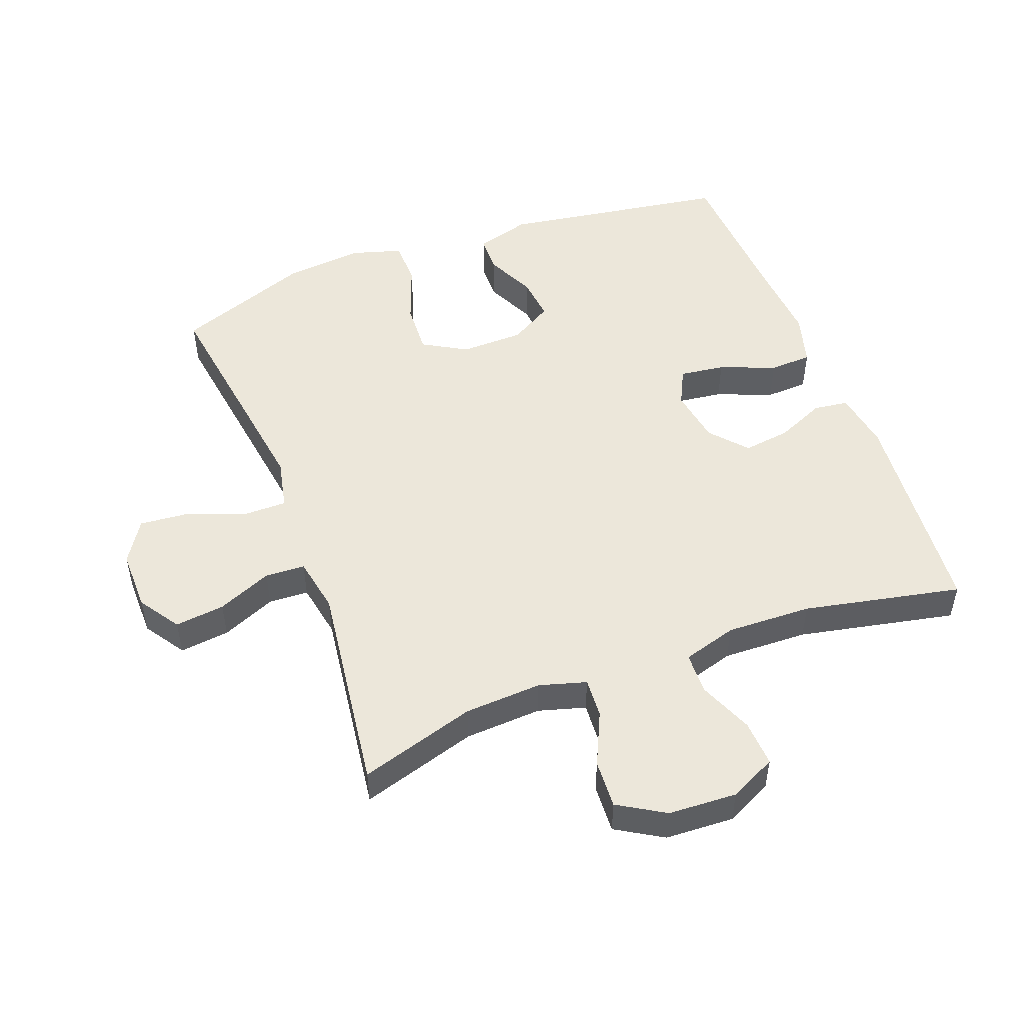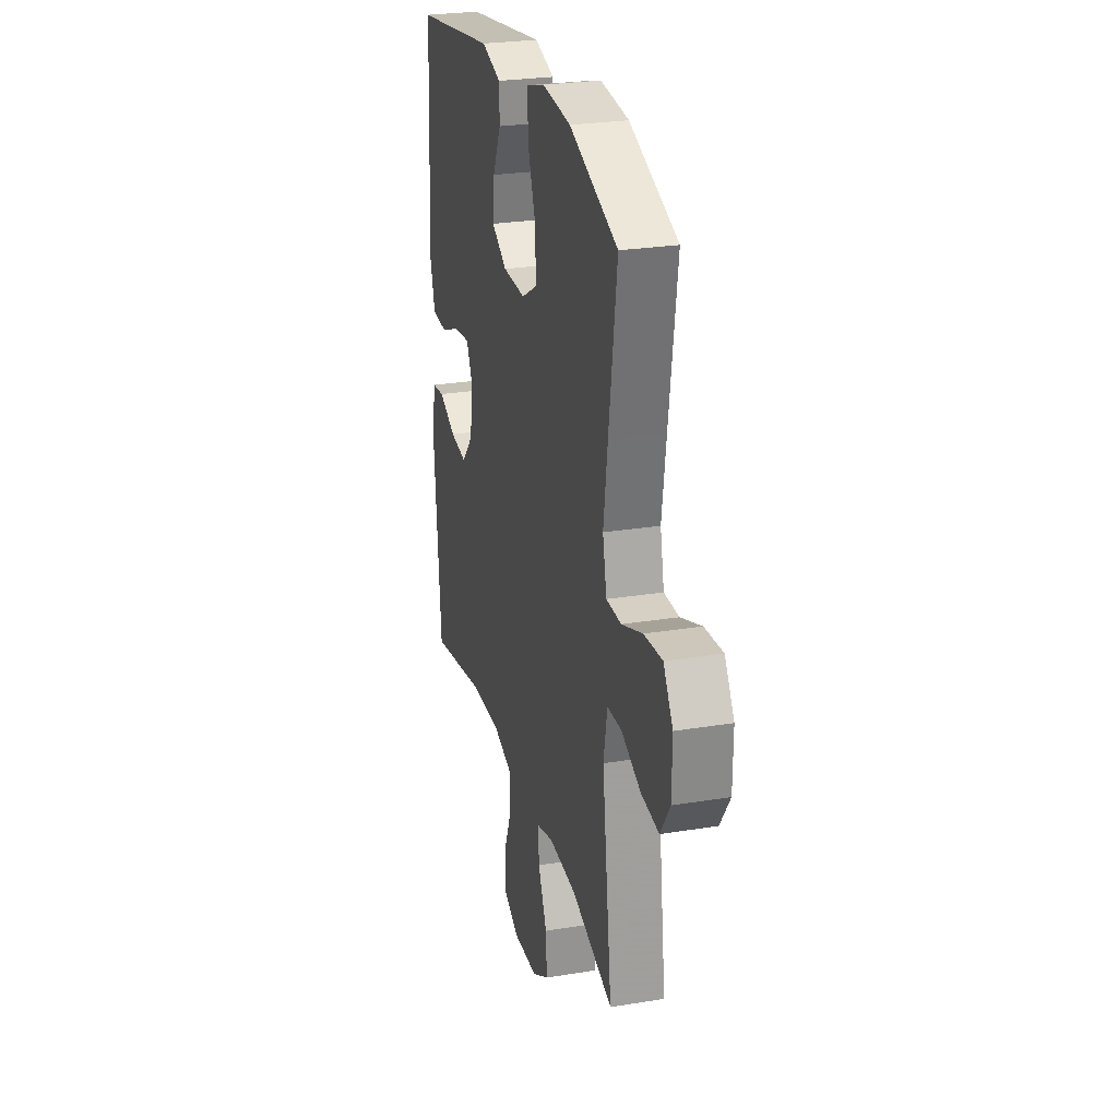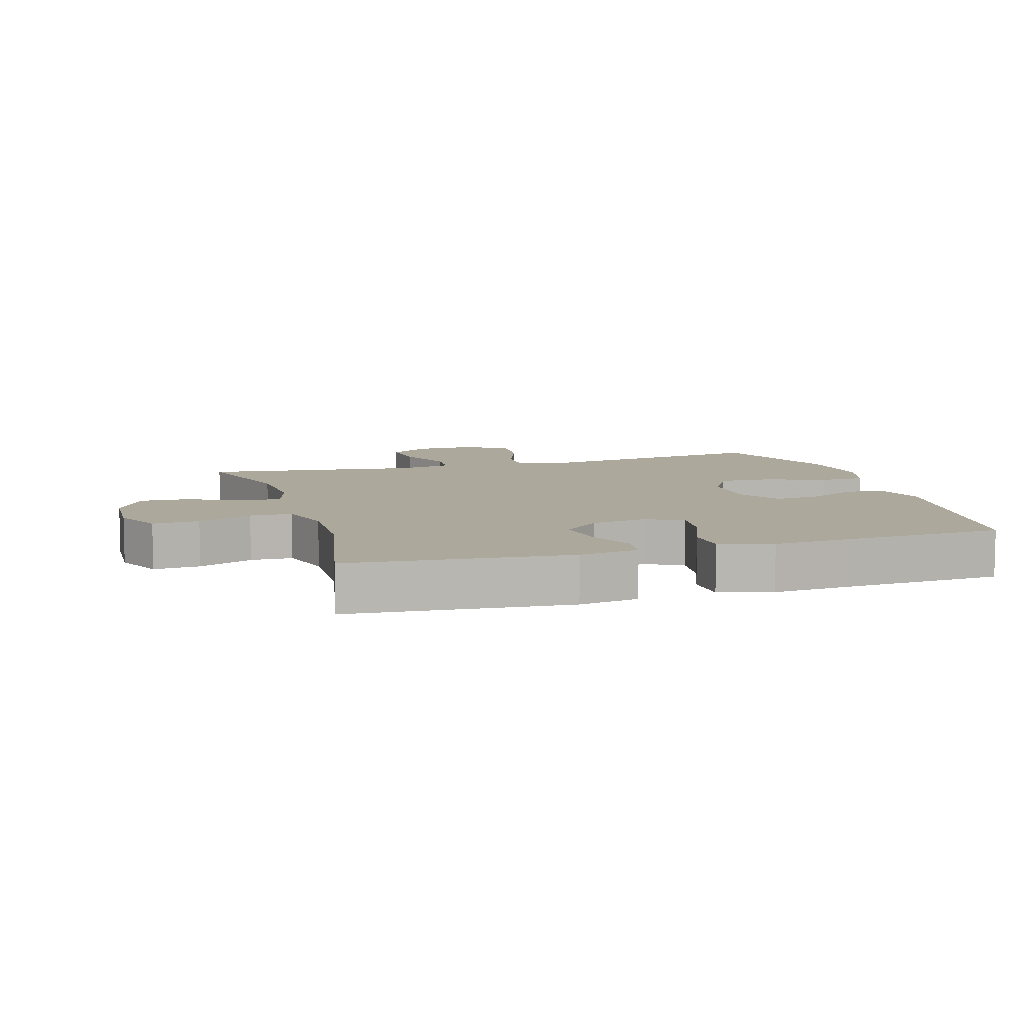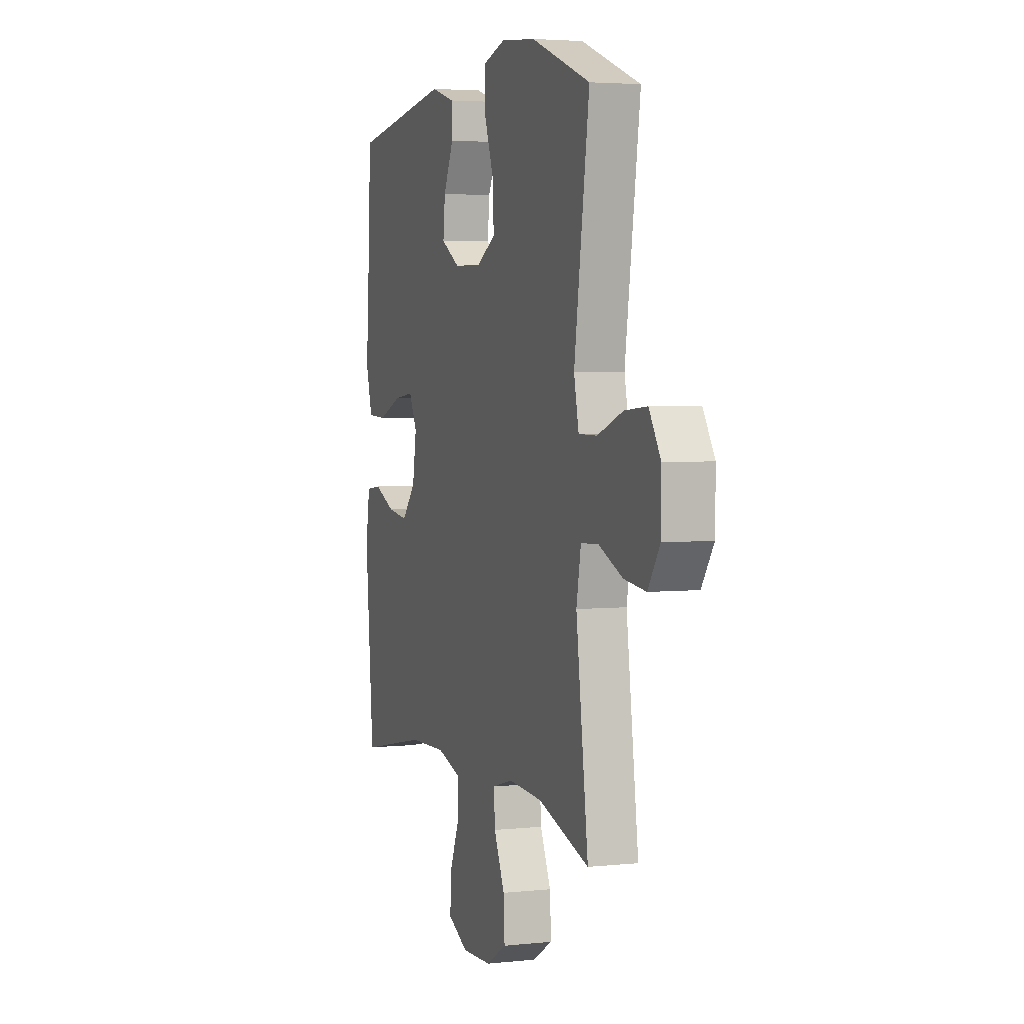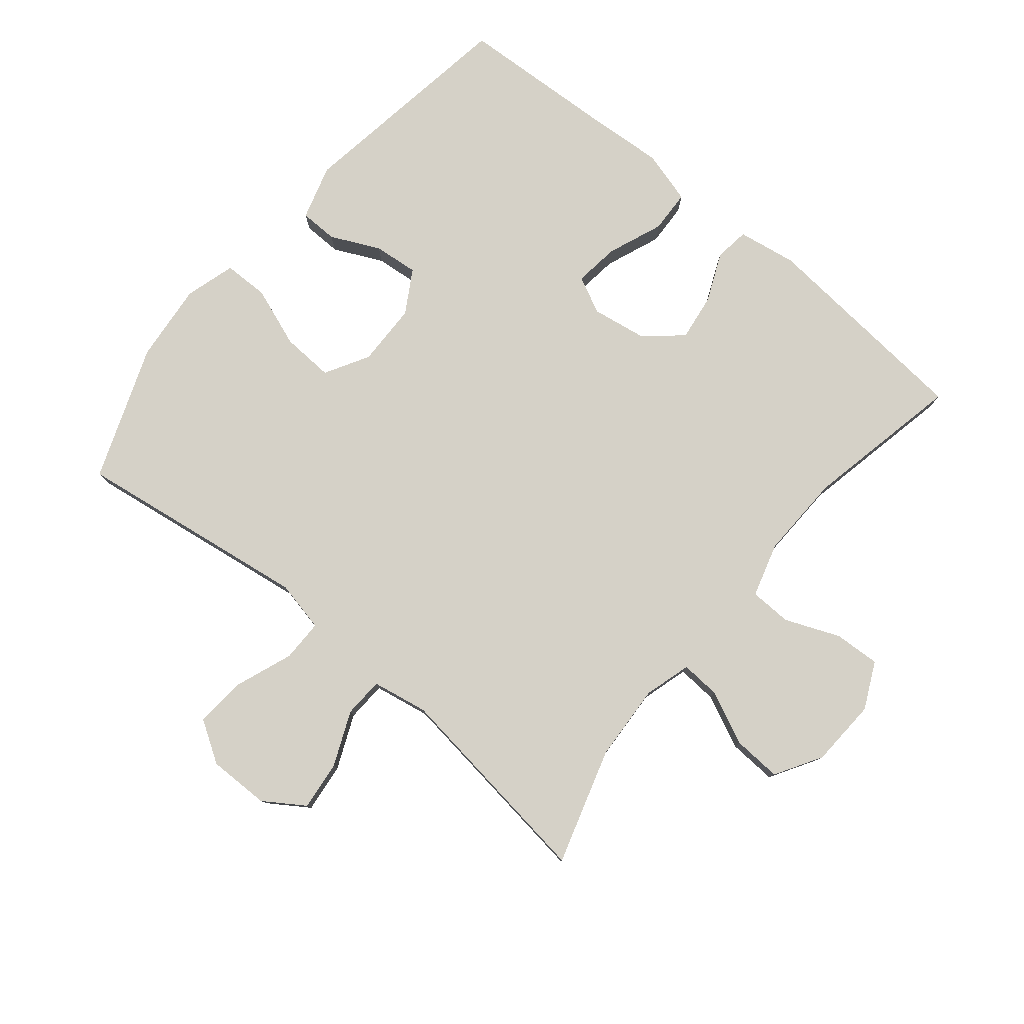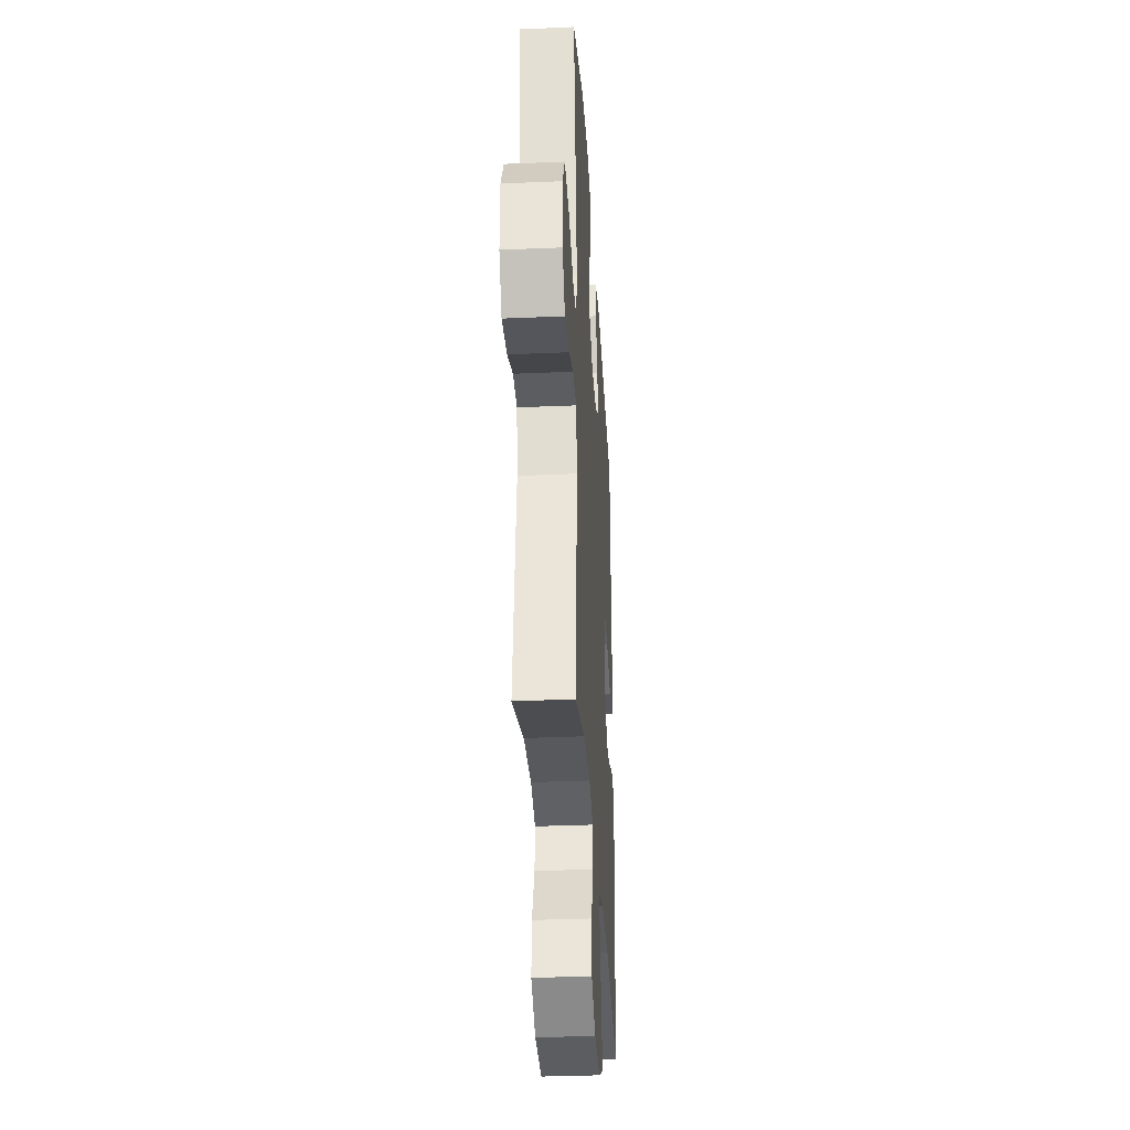
<metadata>
{"format":"obj","ext":"obj","renderer":"f3d","projection":"perspective","resolution":1024,"background":"white","views":[{"elev":50.3,"azim":159.4,"up":"+Y"},{"elev":26.4,"azim":75.6,"up":"+Z"},{"elev":8.5,"azim":-106.7,"up":"+Y"},{"elev":3.9,"azim":70.7,"up":"+Z"},{"elev":79.3,"azim":129.6,"up":"+Y"},{"elev":-33.0,"azim":93.4,"up":"+Z"}]}
</metadata>
<code>
v -0.5 0.07 -0.5
v -0.529 0.07 -0.161
v -0.514 0.07 -0.069
v -0.46 0.07 -0.062
v -0.385 0.07 -0.095
v -0.312 0.07 -0.105
v -0.263 0.07 -0.049
v -0.249 0.07 0.037
v -0.277 0.07 0.094
v -0.347 0.07 0.085
v -0.433 0.07 0.051
v -0.499 0.07 0.054
v -0.522 0.07 0.136
v -0.513 0.07 0.262
v -0.5 0.07 0.5
v -0.148 0.07 0.554
v -0.063 0.07 0.529
v -0.062 0.07 0.47
v -0.098 0.07 0.394
v -0.105 0.07 0.325
v -0.039 0.07 0.286
v 0.059 0.07 0.284
v 0.127 0.07 0.323
v 0.123 0.07 0.404
v 0.089 0.07 0.497
v 0.09 0.07 0.567
v 0.168 0.07 0.59
v 0.291 0.07 0.578
v 0.5 0.07 0.5
v 0.465 0.07 0.26
v 0.447 0.07 0.135
v 0.464 0.07 0.056
v 0.529 0.07 0.056
v 0.619 0.07 0.09
v 0.698 0.07 0.097
v 0.739 0.07 0.032
v 0.738 0.07 -0.063
v 0.696 0.07 -0.126
v 0.619 0.07 -0.117
v 0.535 0.07 -0.081
v 0.473 0.07 -0.084
v 0.457 0.07 -0.171
v 0.5 0.07 -0.5
v 0.32 0.07 -0.445
v 0.2 0.07 -0.438
v 0.127 0.07 -0.459
v 0.131 0.07 -0.521
v 0.169 0.07 -0.604
v 0.173 0.07 -0.679
v 0.101 0.07 -0.722
v -0.005 0.07 -0.727
v -0.077 0.07 -0.692
v -0.073 0.07 -0.62
v -0.038 0.07 -0.536
v -0.04 0.07 -0.471
v -0.124 0.07 -0.446
v -0.256 0.07 -0.45
v -0.5 0 -0.5
v -0.529 0 -0.161
v -0.514 0 -0.069
v -0.46 0 -0.062
v -0.385 0 -0.095
v -0.312 0 -0.105
v -0.263 0 -0.049
v -0.249 0 0.037
v -0.277 0 0.094
v -0.347 0 0.085
v -0.433 0 0.051
v -0.499 0 0.054
v -0.522 0 0.136
v -0.513 0 0.262
v -0.5 0 0.5
v -0.148 0 0.554
v -0.063 0 0.529
v -0.062 0 0.47
v -0.098 0 0.394
v -0.105 0 0.325
v -0.039 0 0.286
v 0.059 0 0.284
v 0.127 0 0.323
v 0.123 0 0.404
v 0.089 0 0.497
v 0.09 0 0.567
v 0.168 0 0.59
v 0.291 0 0.578
v 0.5 0 0.5
v 0.465 0 0.26
v 0.447 0 0.135
v 0.464 0 0.056
v 0.529 0 0.056
v 0.619 0 0.09
v 0.698 0 0.097
v 0.739 0 0.032
v 0.738 0 -0.063
v 0.696 0 -0.126
v 0.619 0 -0.117
v 0.535 0 -0.081
v 0.473 0 -0.084
v 0.457 0 -0.171
v 0.5 0 -0.5
v 0.32 0 -0.445
v 0.2 0 -0.438
v 0.127 0 -0.459
v 0.131 0 -0.521
v 0.169 0 -0.604
v 0.173 0 -0.679
v 0.101 0 -0.722
v -0.005 0 -0.727
v -0.077 0 -0.692
v -0.073 0 -0.62
v -0.038 0 -0.536
v -0.04 0 -0.471
v -0.124 0 -0.446
v -0.256 0 -0.45
f 52 53 54
f 51 52 54
f 50 51 54
f 49 50 54
f 48 49 54
f 47 48 54
f 46 47 54 55
f 45 46 55 56
f 42 43 44
f 41 42 44 45
f 38 39 40
f 37 38 40
f 36 37 40
f 35 36 40
f 34 35 40
f 33 34 40
f 32 33 40 41
f 41 45 56
f 32 41 56
f 31 32 56
f 28 29 30
f 27 28 30
f 26 27 30
f 25 26 30
f 24 25 30
f 23 24 30 31
f 17 18 19
f 16 17 19
f 15 16 19
f 14 15 19
f 14 19 20
f 13 14 20
f 12 13 20
f 11 12 20
f 10 11 20
f 9 10 20 21
f 3 4 5
f 2 3 5
f 1 2 5
f 57 1 5
f 57 5 6
f 57 6 7
f 56 57 7
f 31 56 7
f 23 31 7
f 22 23 7
f 8 9 21 22
f 7 8 22
f 111 110 109
f 111 109 108
f 111 108 107
f 111 107 106
f 111 106 105
f 111 105 104
f 112 111 104 103
f 113 112 103 102
f 101 100 99
f 102 101 99 98
f 97 96 95
f 97 95 94
f 97 94 93
f 97 93 92
f 97 92 91
f 97 91 90
f 98 97 90 89
f 113 102 98
f 113 98 89
f 113 89 88
f 87 86 85
f 87 85 84
f 87 84 83
f 87 83 82
f 87 82 81
f 88 87 81 80
f 76 75 74
f 76 74 73
f 76 73 72
f 76 72 71
f 77 76 71
f 77 71 70
f 77 70 69
f 77 69 68
f 77 68 67
f 78 77 67 66
f 62 61 60
f 62 60 59
f 62 59 58
f 62 58 114
f 63 62 114
f 64 63 114
f 64 114 113
f 64 113 88
f 64 88 80
f 64 80 79
f 79 78 66 65
f 79 65 64
f 1 58 59 2
f 2 59 60 3
f 3 60 61 4
f 4 61 62 5
f 5 62 63 6
f 6 63 64 7
f 7 64 65 8
f 8 65 66 9
f 9 66 67 10
f 10 67 68 11
f 11 68 69 12
f 12 69 70 13
f 13 70 71 14
f 14 71 72 15
f 15 72 73 16
f 16 73 74 17
f 17 74 75 18
f 18 75 76 19
f 19 76 77 20
f 20 77 78 21
f 21 78 79 22
f 22 79 80 23
f 23 80 81 24
f 24 81 82 25
f 25 82 83 26
f 26 83 84 27
f 27 84 85 28
f 28 85 86 29
f 29 86 87 30
f 30 87 88 31
f 31 88 89 32
f 32 89 90 33
f 33 90 91 34
f 34 91 92 35
f 35 92 93 36
f 36 93 94 37
f 37 94 95 38
f 38 95 96 39
f 39 96 97 40
f 40 97 98 41
f 41 98 99 42
f 42 99 100 43
f 43 100 101 44
f 44 101 102 45
f 45 102 103 46
f 46 103 104 47
f 47 104 105 48
f 48 105 106 49
f 49 106 107 50
f 50 107 108 51
f 51 108 109 52
f 52 109 110 53
f 53 110 111 54
f 54 111 112 55
f 55 112 113 56
f 56 113 114 57
f 57 114 58 1

</code>
